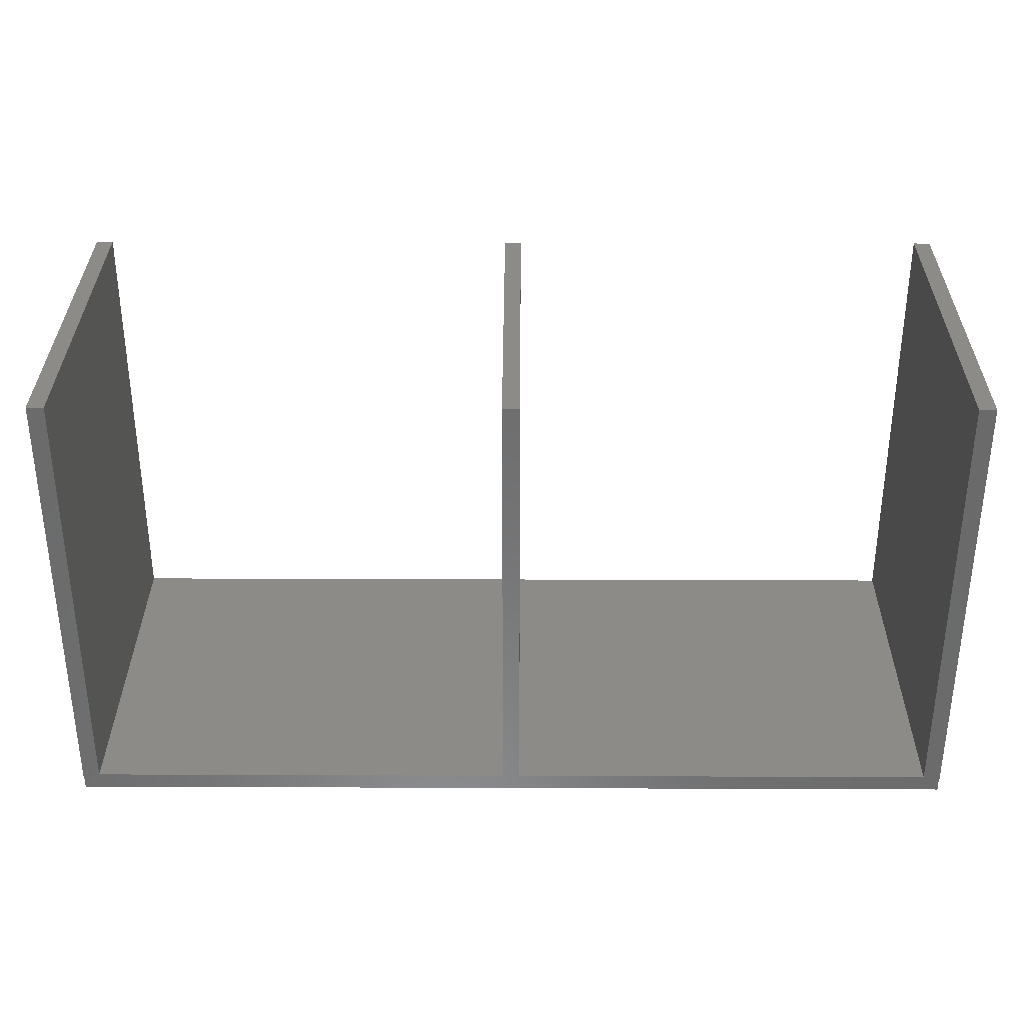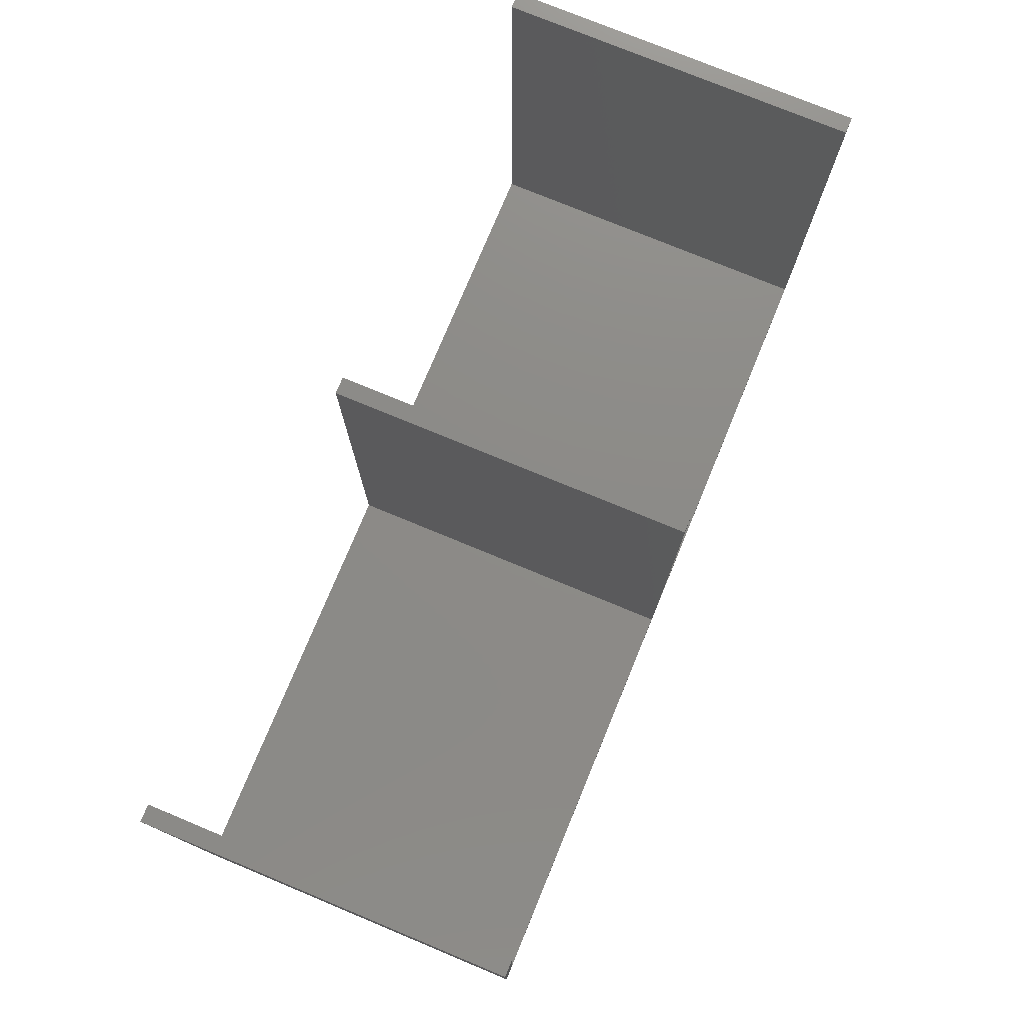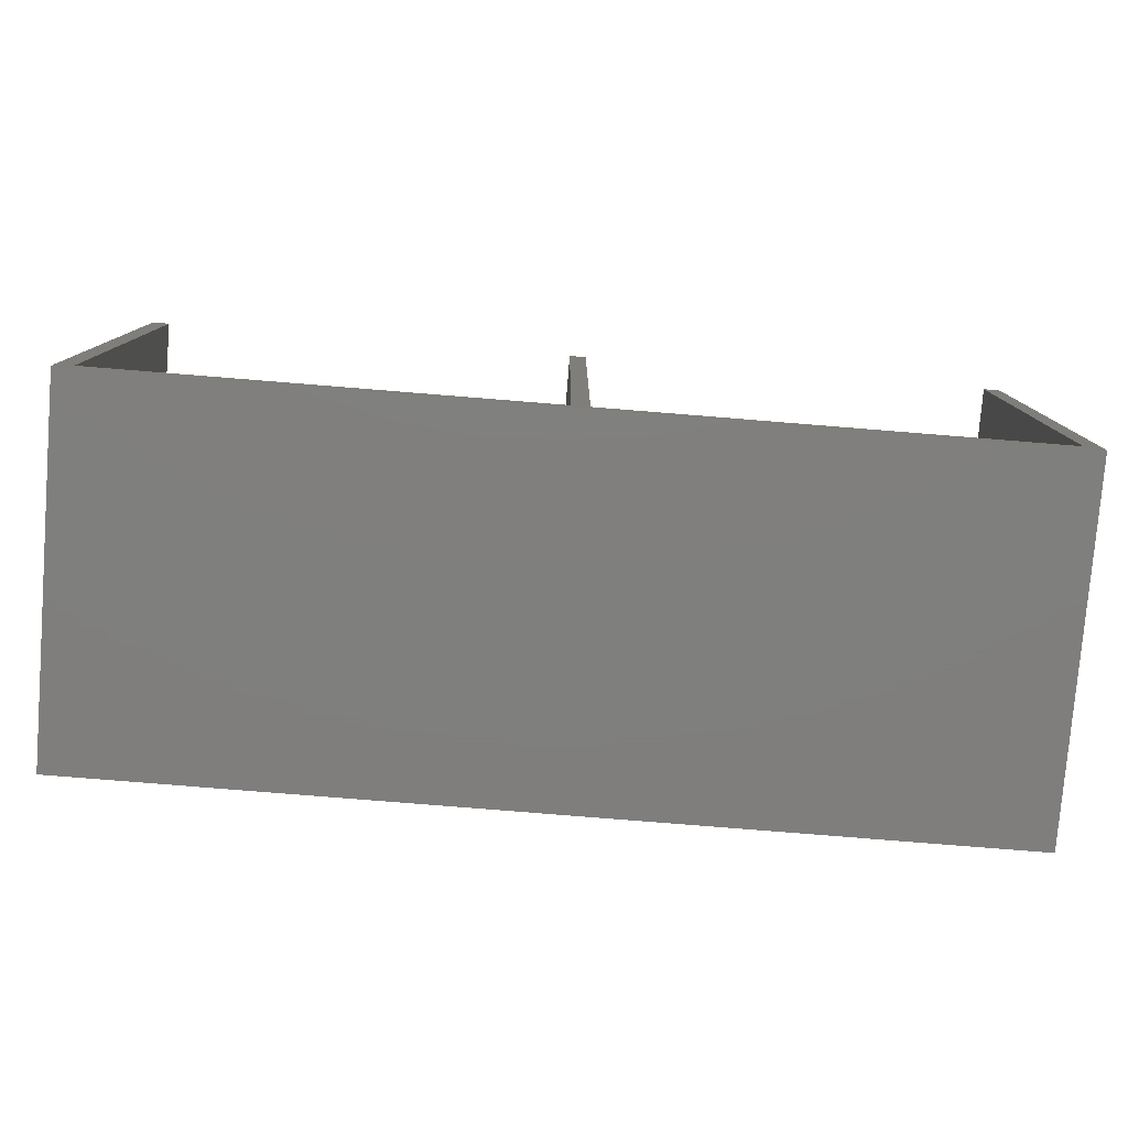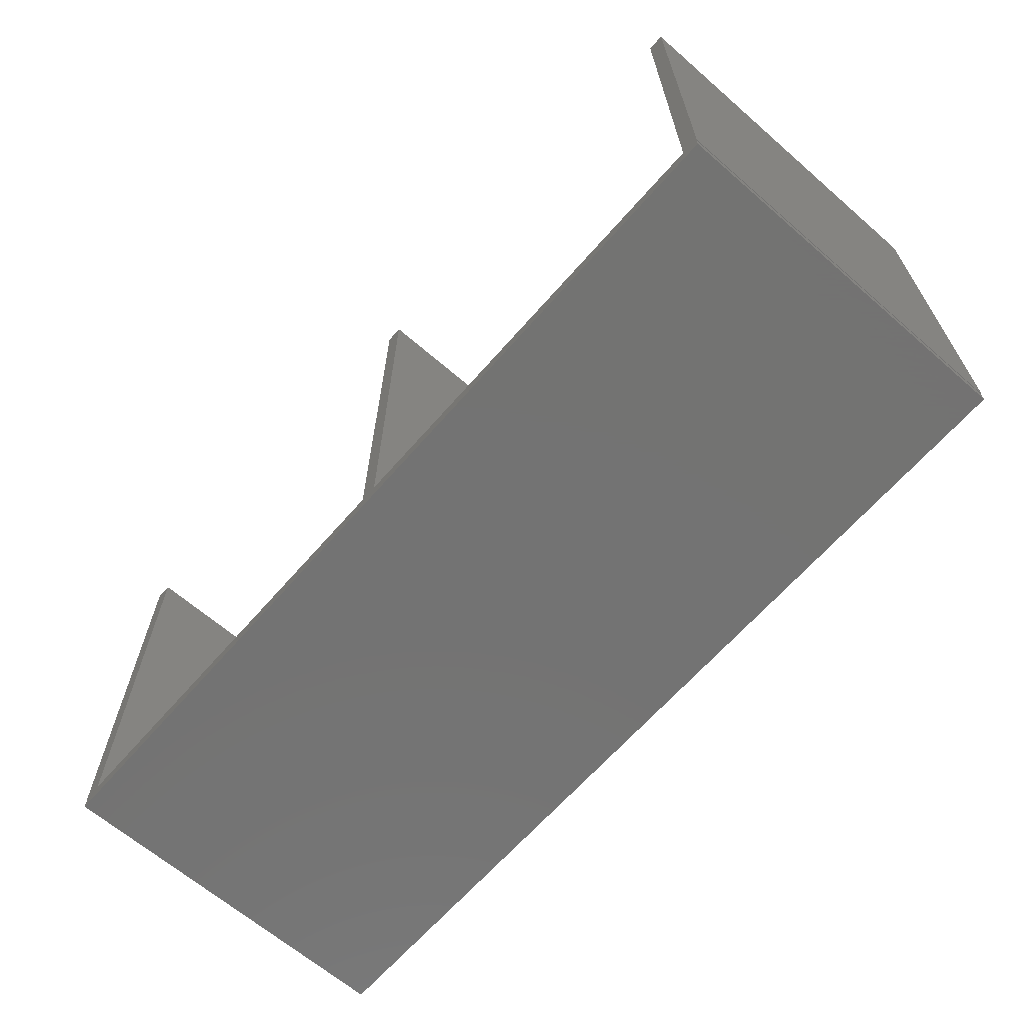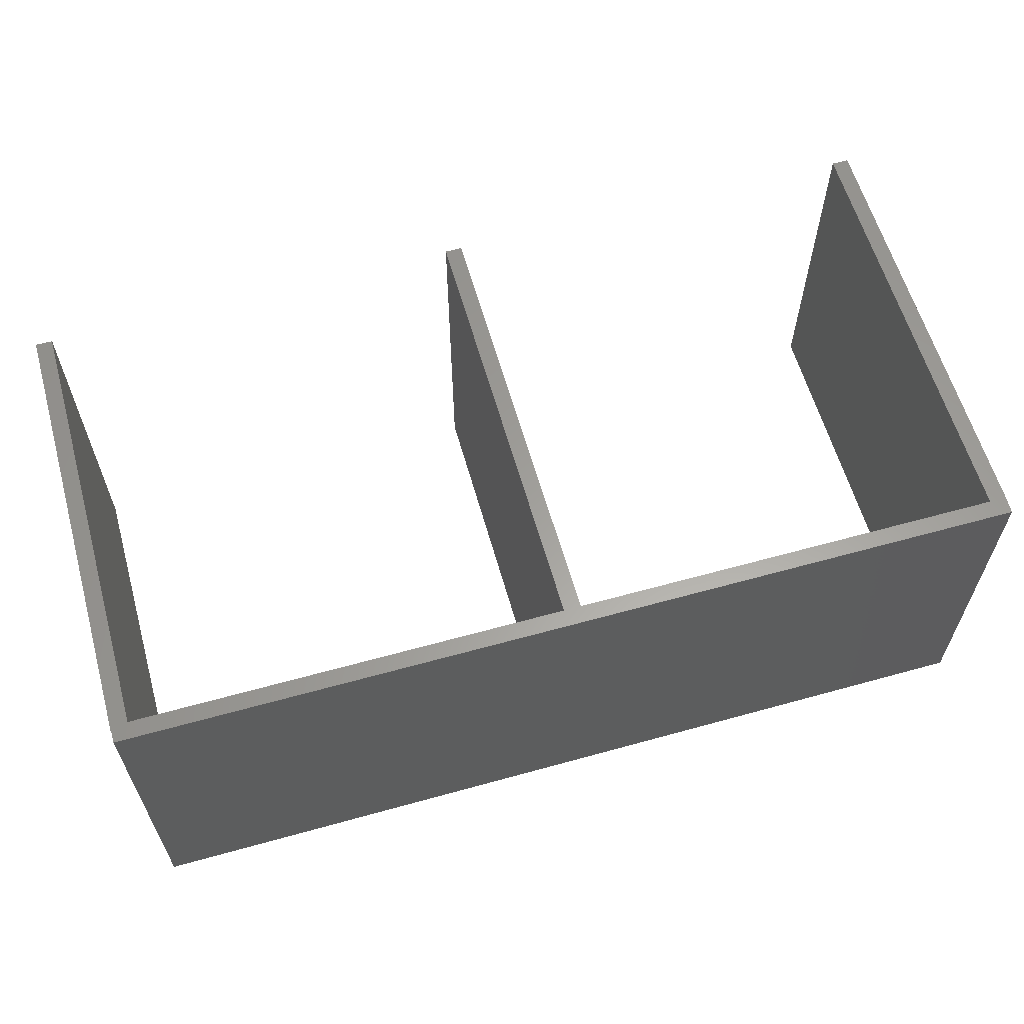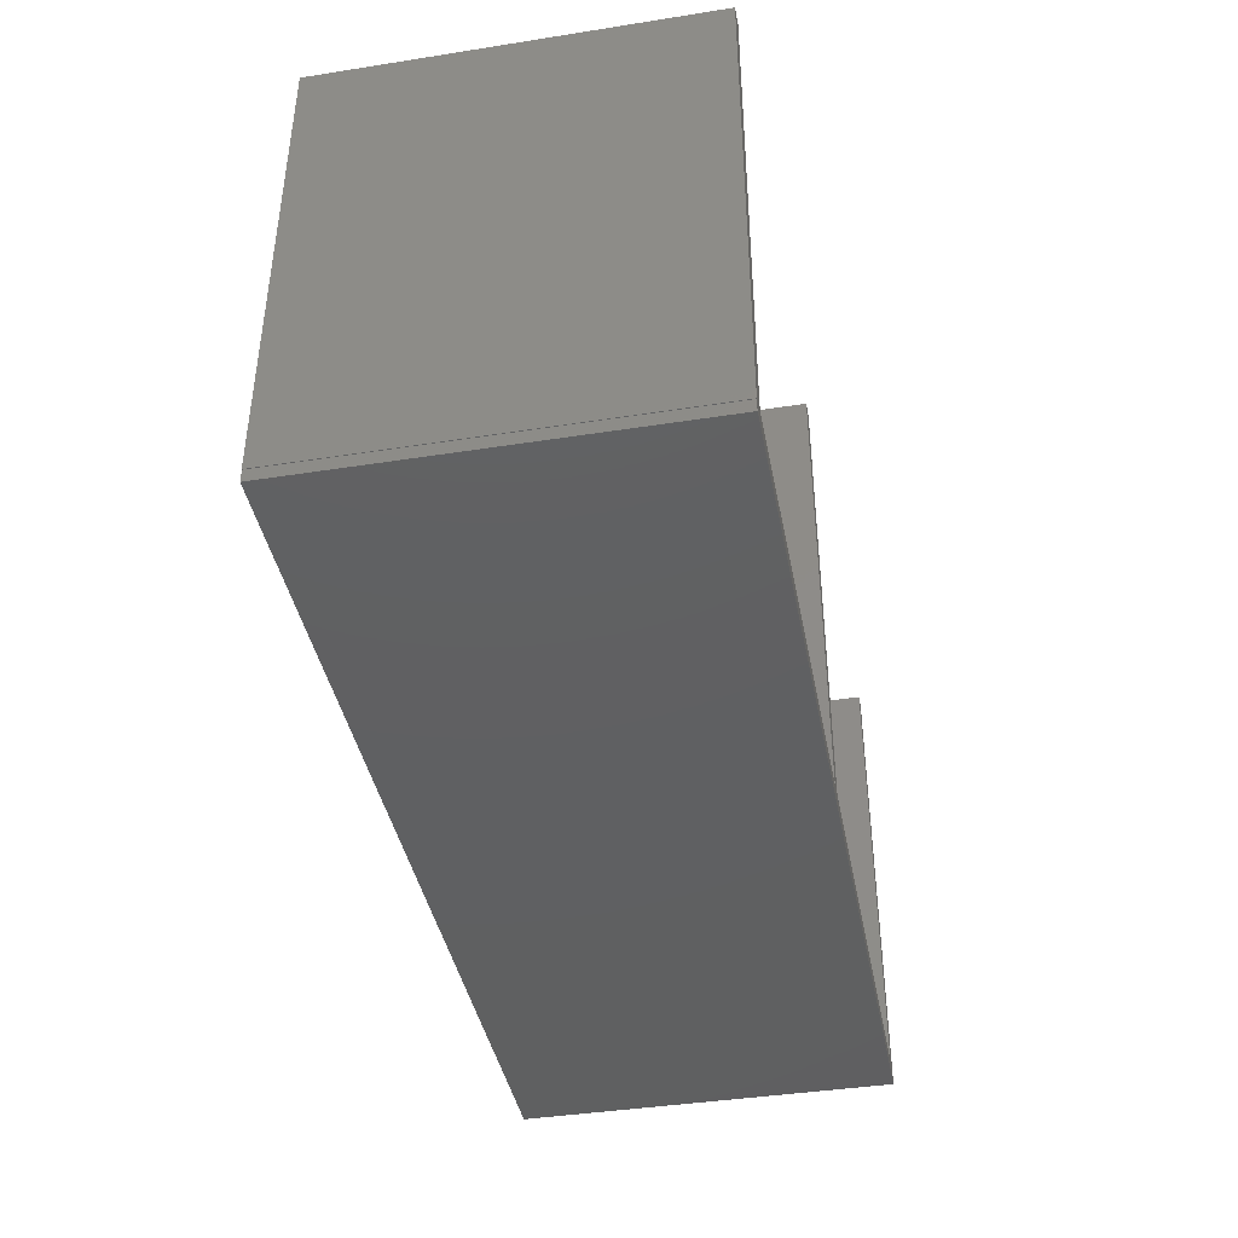
<metadata>
{"format":"stl","ext":"stl","renderer":"f3d","projection":"perspective","resolution":1024,"background":"white","views":[{"elev":33.0,"azim":0.3,"up":"+Z"},{"elev":76.2,"azim":-67.5,"up":"+Z"},{"elev":-79.0,"azim":175.4,"up":"+Z"},{"elev":-65.1,"azim":-131.1,"up":"+Z"},{"elev":61.0,"azim":164.2,"up":"+Y"},{"elev":-41.1,"azim":100.8,"up":"+Z"}]}
</metadata>
<code>
# stl→obj: 62 verts, 118 faces
v -19.27 -8 0.15
v -19.27 -8 20.15
v -20.02 -8 0.15
v -20.02 -8 20.15
v -20.02 8 0.15
v -20.02 8 20.15
v -19.27 8 0.15
v -19.27 8 20.15
v 20.02 -8 0.15
v 20.02 -8 20.15
v 19.27 -8 0.15
v 19.27 -8 20.15
v 19.27 8 0.15
v 19.27 8 20.15
v 20.02 8 0.15
v 20.02 8 20.15
v -19.27 8 -0.375
v 19.27 8 -0.375
v 19.27 -8 -0.375
v -19.27 -8 -0.375
v -20 -8 -0.375
v -20 8 -0.375
v 20 8 -0.375
v 20 -8 -0.375
v -19.27 8 0.375
v -19.27 -8 0.375
v -0.375 -8 0.375
v -0.375 8 0.375
v 19.27 8 0.375
v 0.375 8 0.375
v 0.375 -8 0.375
v 19.27 -8 0.375
v -19.27 -8 -0.3614
v 8 -8 0.15
v -0.375 -8 0.15
v 19.27 -8 0.3614
v 0.375 -8 0.15
v -20 -8 0.15
v 20 -8 0.15
v -8 8 0.15
v 19.27 8 -0.3614
v -19.27 8 0.3614
v -0.375 8 0.15
v 0.375 8 0.15
v -20 8 0.15
v 20 8 0.15
v 19.38 8 0.15
v 19.38 -8 0.15
v -0.375 -4 0.375
v 0.375 4 0.375
v 19.27 7.82 0.375
v -19.27 4 0.375
v 20 3.2 0.15
v -20 -3.2 0.15
v -0.375 -8 20.15
v -0.375 7.82 0.375
v -0.375 8 20.15
v 0.375 8 20.15
v 0.375 -7.82 0.375
v 0.375 -8 20.15
v -0.3666 -8 0.375
v 0.3666 8 0.375
f 1 2 3
f 3 2 4
f 3 4 5
f 5 4 6
f 5 6 7
f 7 6 8
f 7 8 1
f 1 8 2
f 8 6 4
f 8 4 2
f 1 3 5
f 1 5 7
f 9 10 11
f 11 10 12
f 11 12 13
f 13 12 14
f 13 14 15
f 15 14 16
f 15 16 9
f 9 16 10
f 16 14 12
f 16 12 10
f 9 11 13
f 9 13 15
f 17 18 19
f 17 19 20
f 20 21 22
f 20 22 17
f 18 23 24
f 18 24 19
f 25 26 27
f 25 27 28
f 29 30 31
f 29 31 32
f 33 20 19
f 33 19 11
f 33 11 34
f 33 34 1
f 26 1 35
f 26 35 27
f 36 34 11
f 34 36 32
f 34 32 31
f 34 31 37
f 33 21 20
f 1 38 21
f 1 21 33
f 19 24 39
f 19 39 11
f 40 41 18
f 40 18 17
f 40 17 7
f 13 41 40
f 42 40 7
f 25 28 43
f 25 43 40
f 25 40 42
f 13 44 30
f 13 30 29
f 7 17 22
f 7 22 45
f 41 23 18
f 13 46 23
f 13 23 41
f 44 43 35
f 44 35 37
f 45 38 1
f 45 1 7
f 46 47 48
f 46 48 39
f 47 13 11
f 47 11 48
f 49 27 35
f 49 35 43
f 49 43 28
f 50 30 44
f 50 44 37
f 50 37 31
f 51 32 11
f 51 11 13
f 51 13 29
f 52 25 7
f 52 7 1
f 52 1 26
f 46 53 24
f 46 24 23
f 53 39 24
f 38 54 22
f 38 22 21
f 54 45 22
f 27 55 56
f 56 55 57
f 56 57 28
f 27 56 43
f 27 43 35
f 56 28 43
f 30 58 59
f 59 58 60
f 59 60 31
f 30 59 37
f 30 37 44
f 59 31 37
f 31 60 61
f 61 60 55
f 61 55 27
f 31 61 35
f 31 35 37
f 61 27 35
f 28 57 62
f 62 57 58
f 62 58 30
f 28 62 44
f 28 44 43
f 62 30 44
f 37 35 43
f 37 43 44
f 58 57 55
f 58 55 60

</code>
